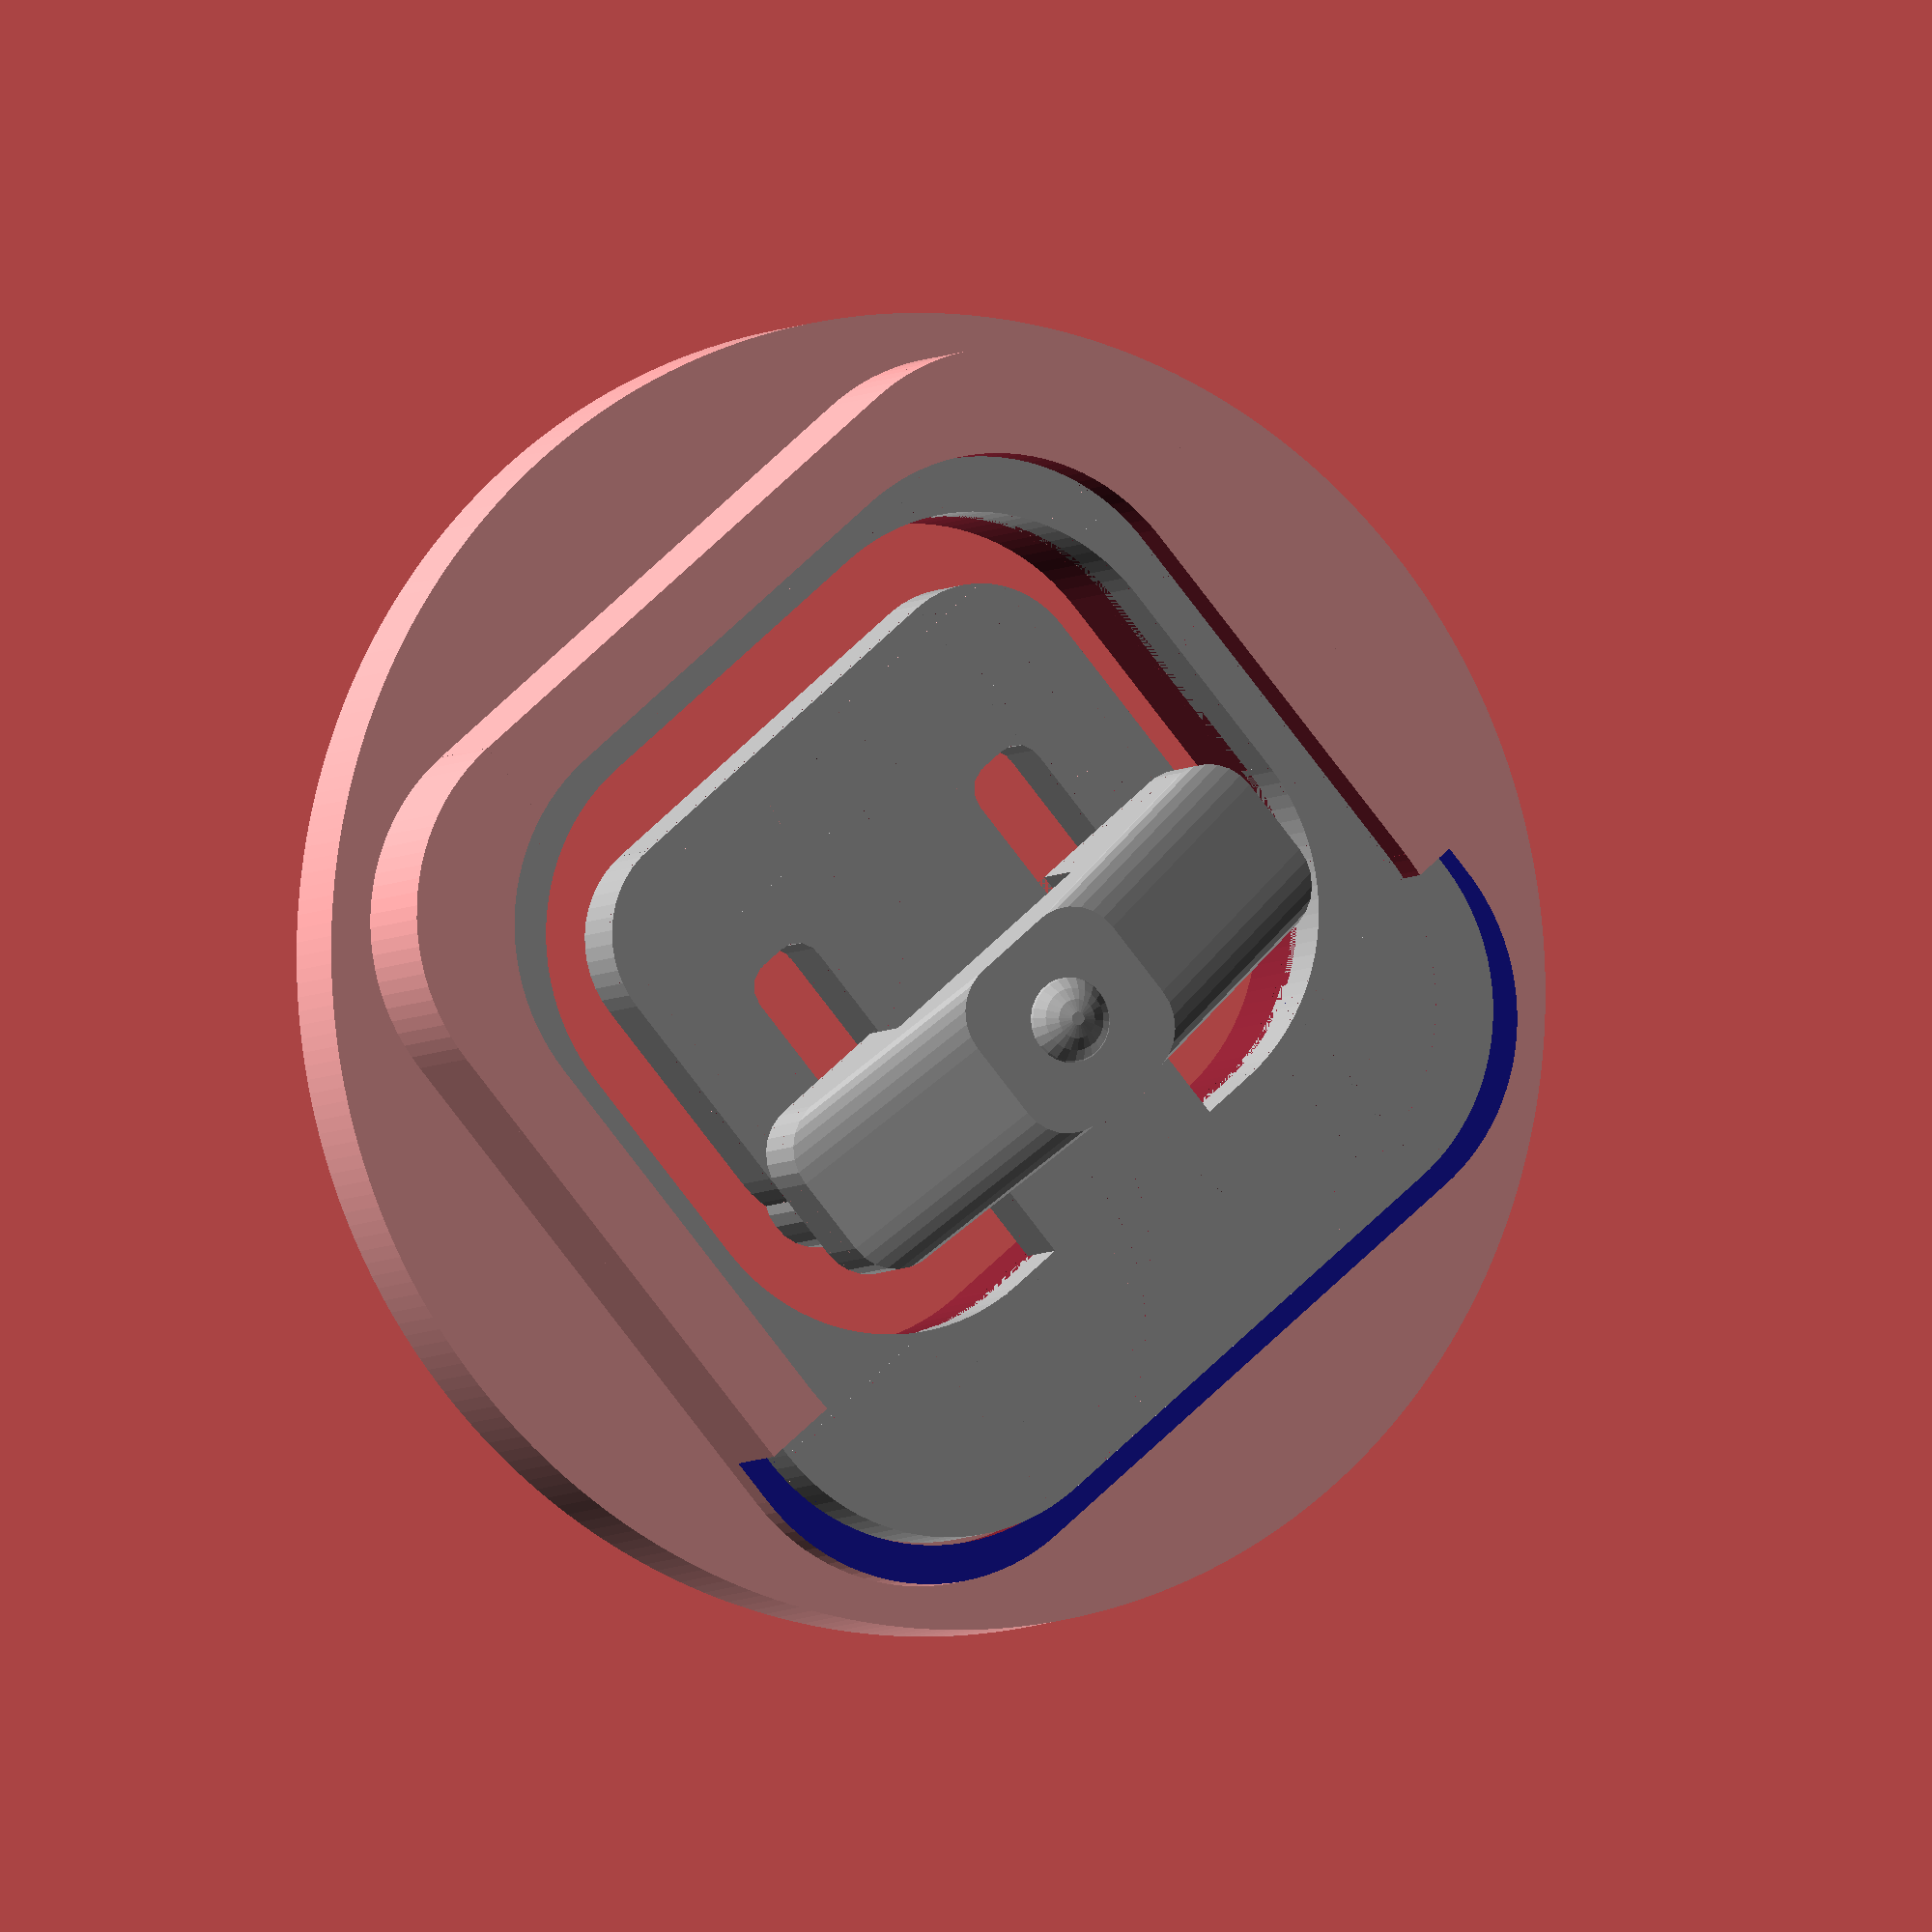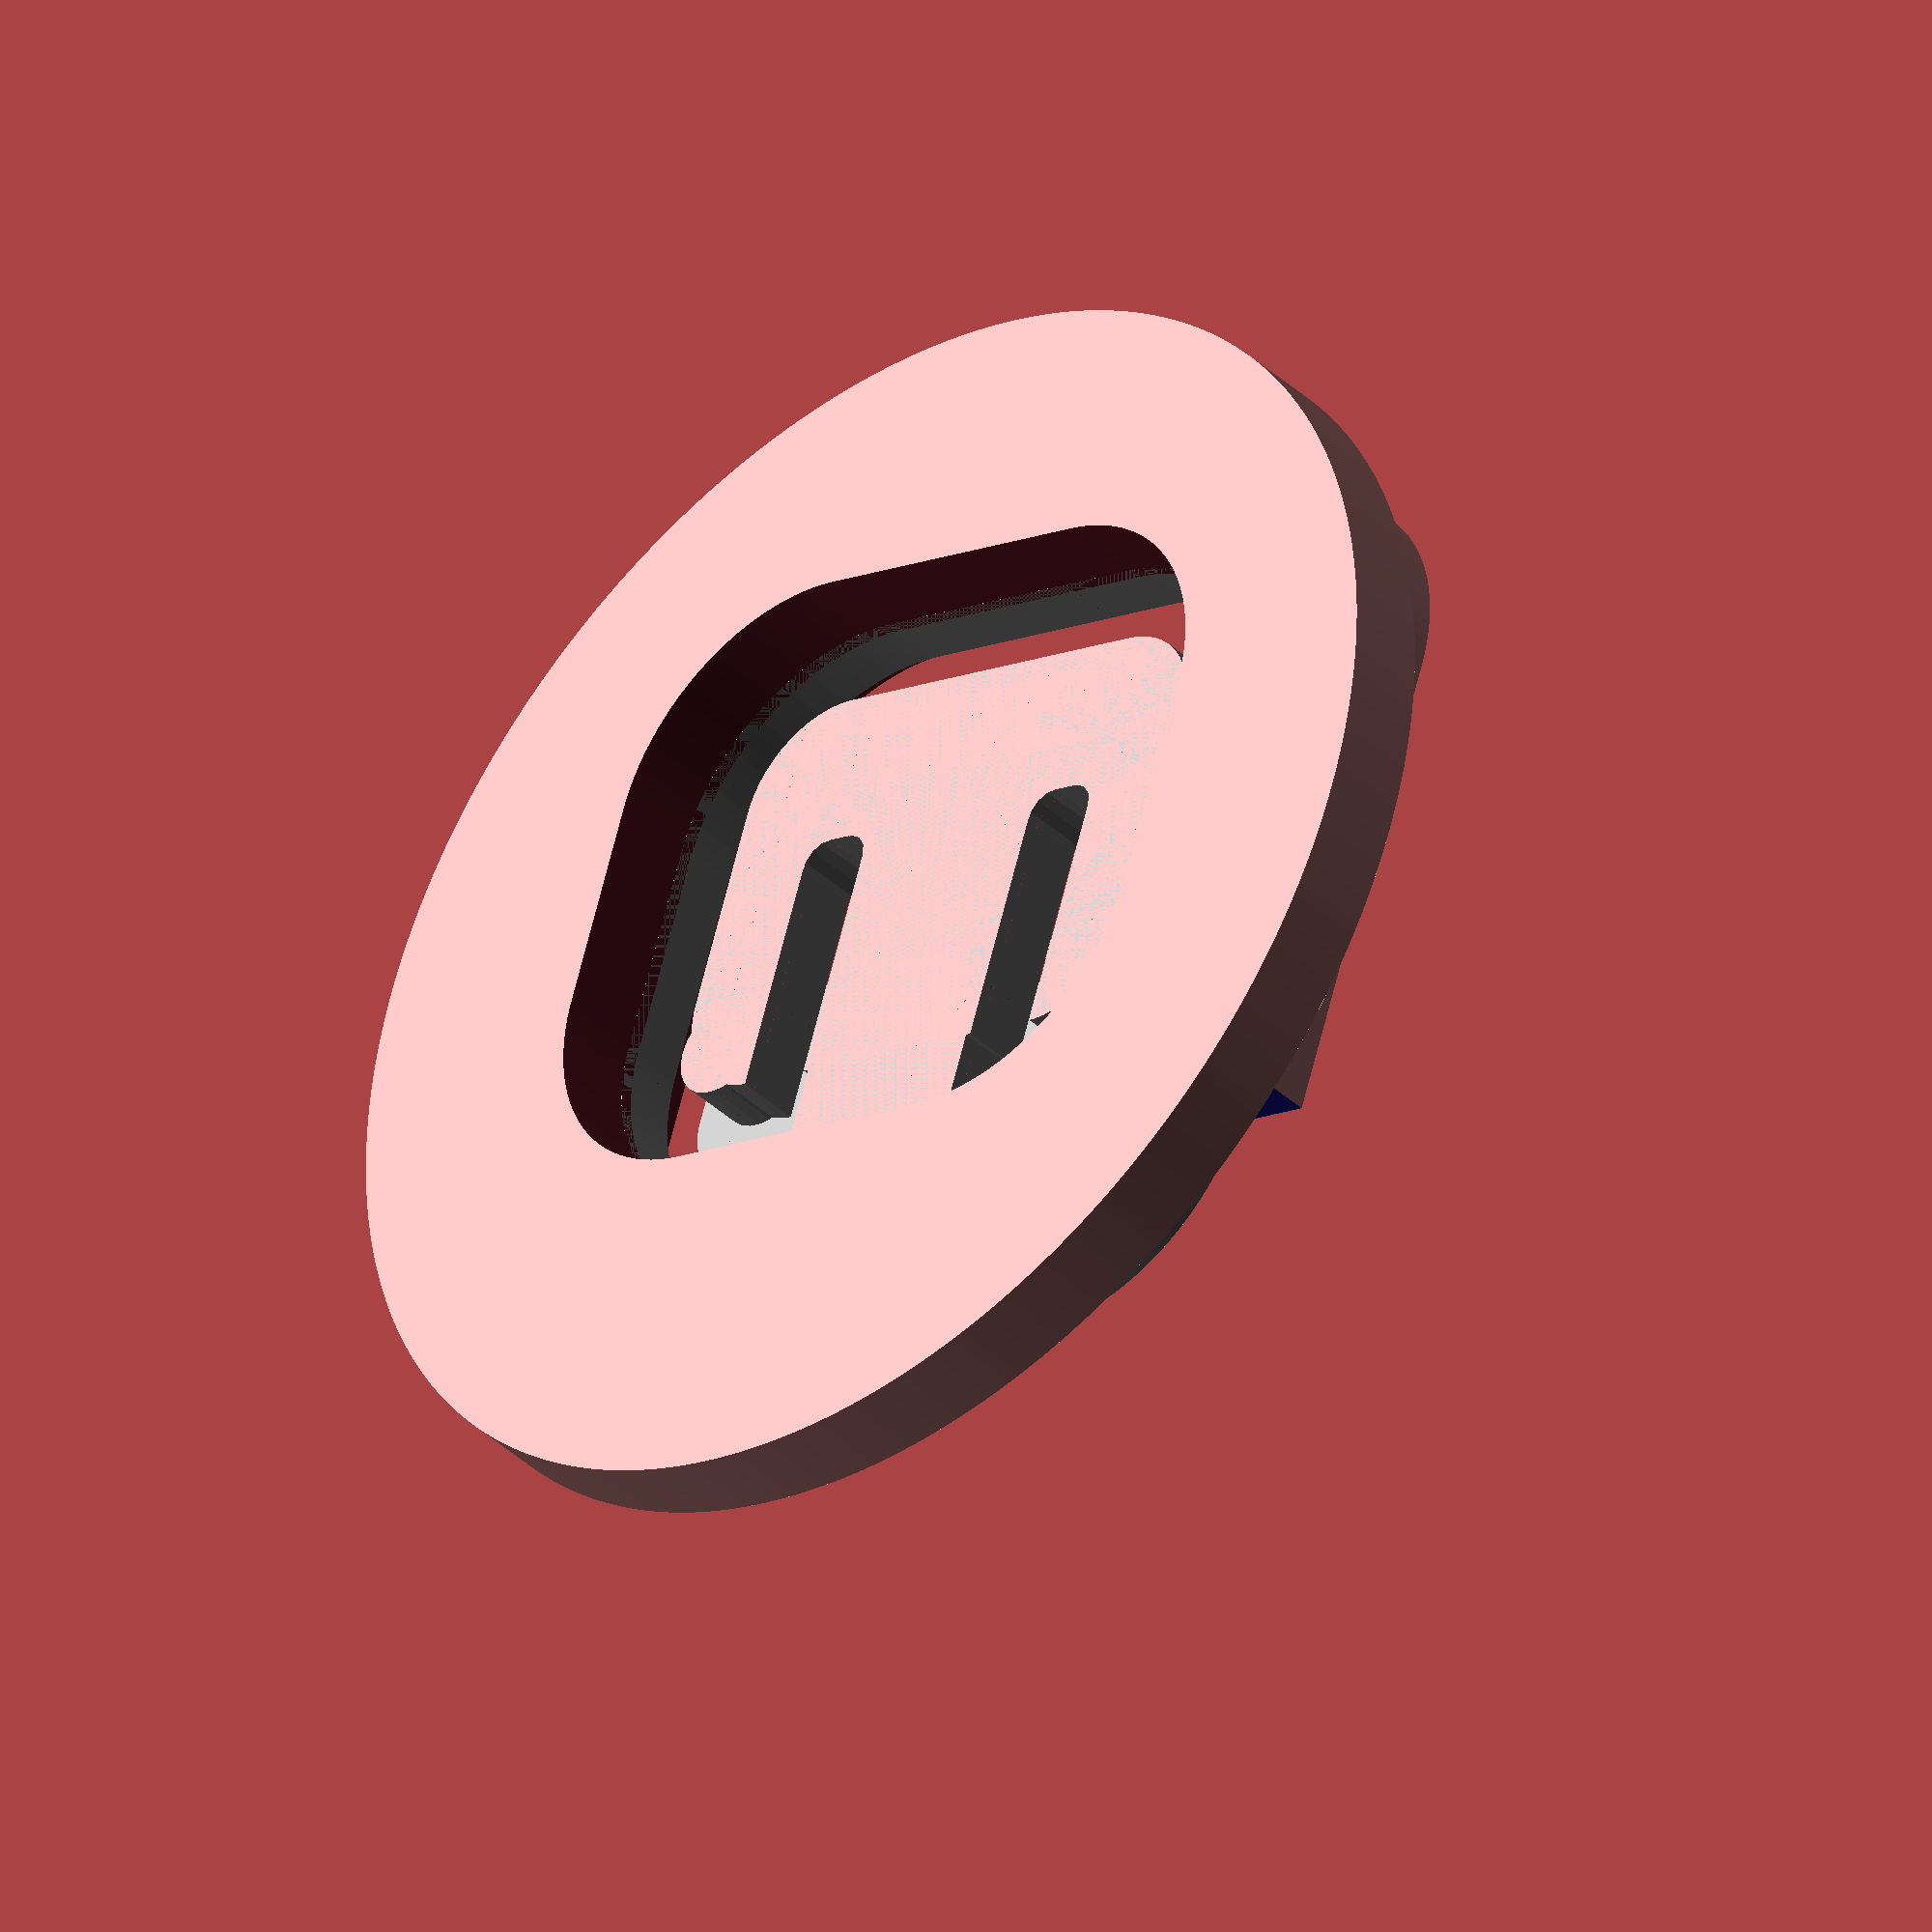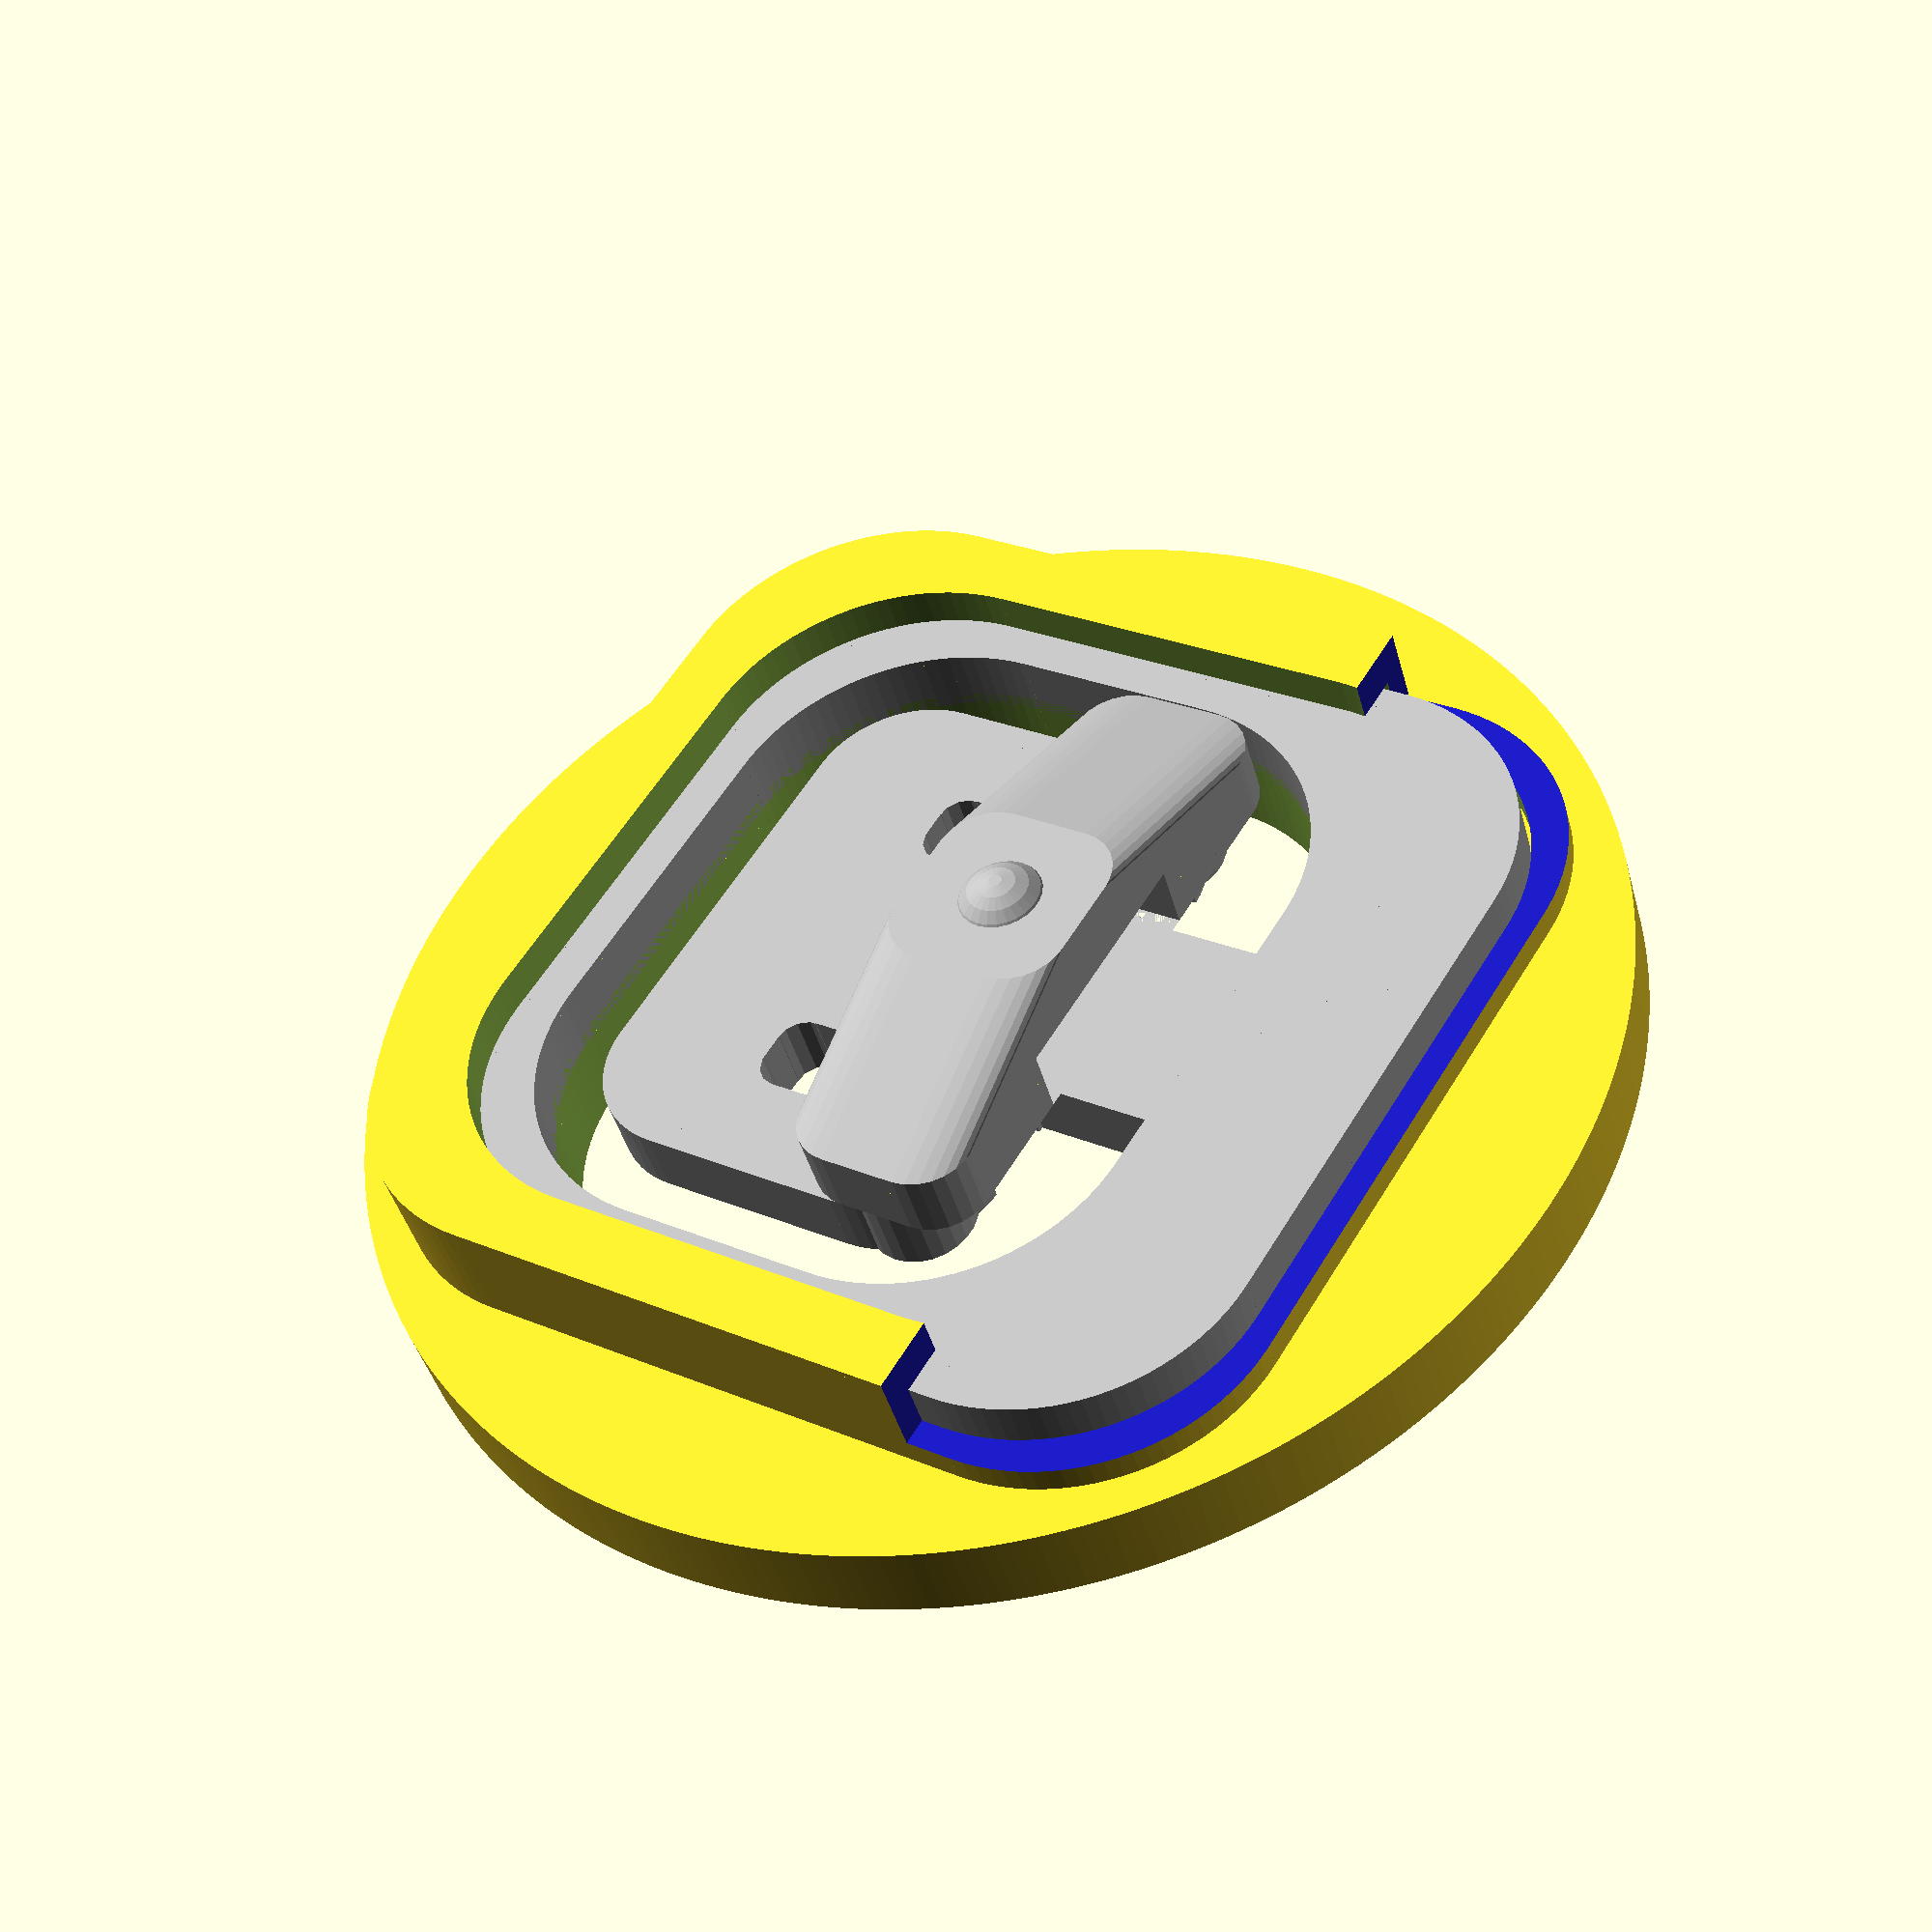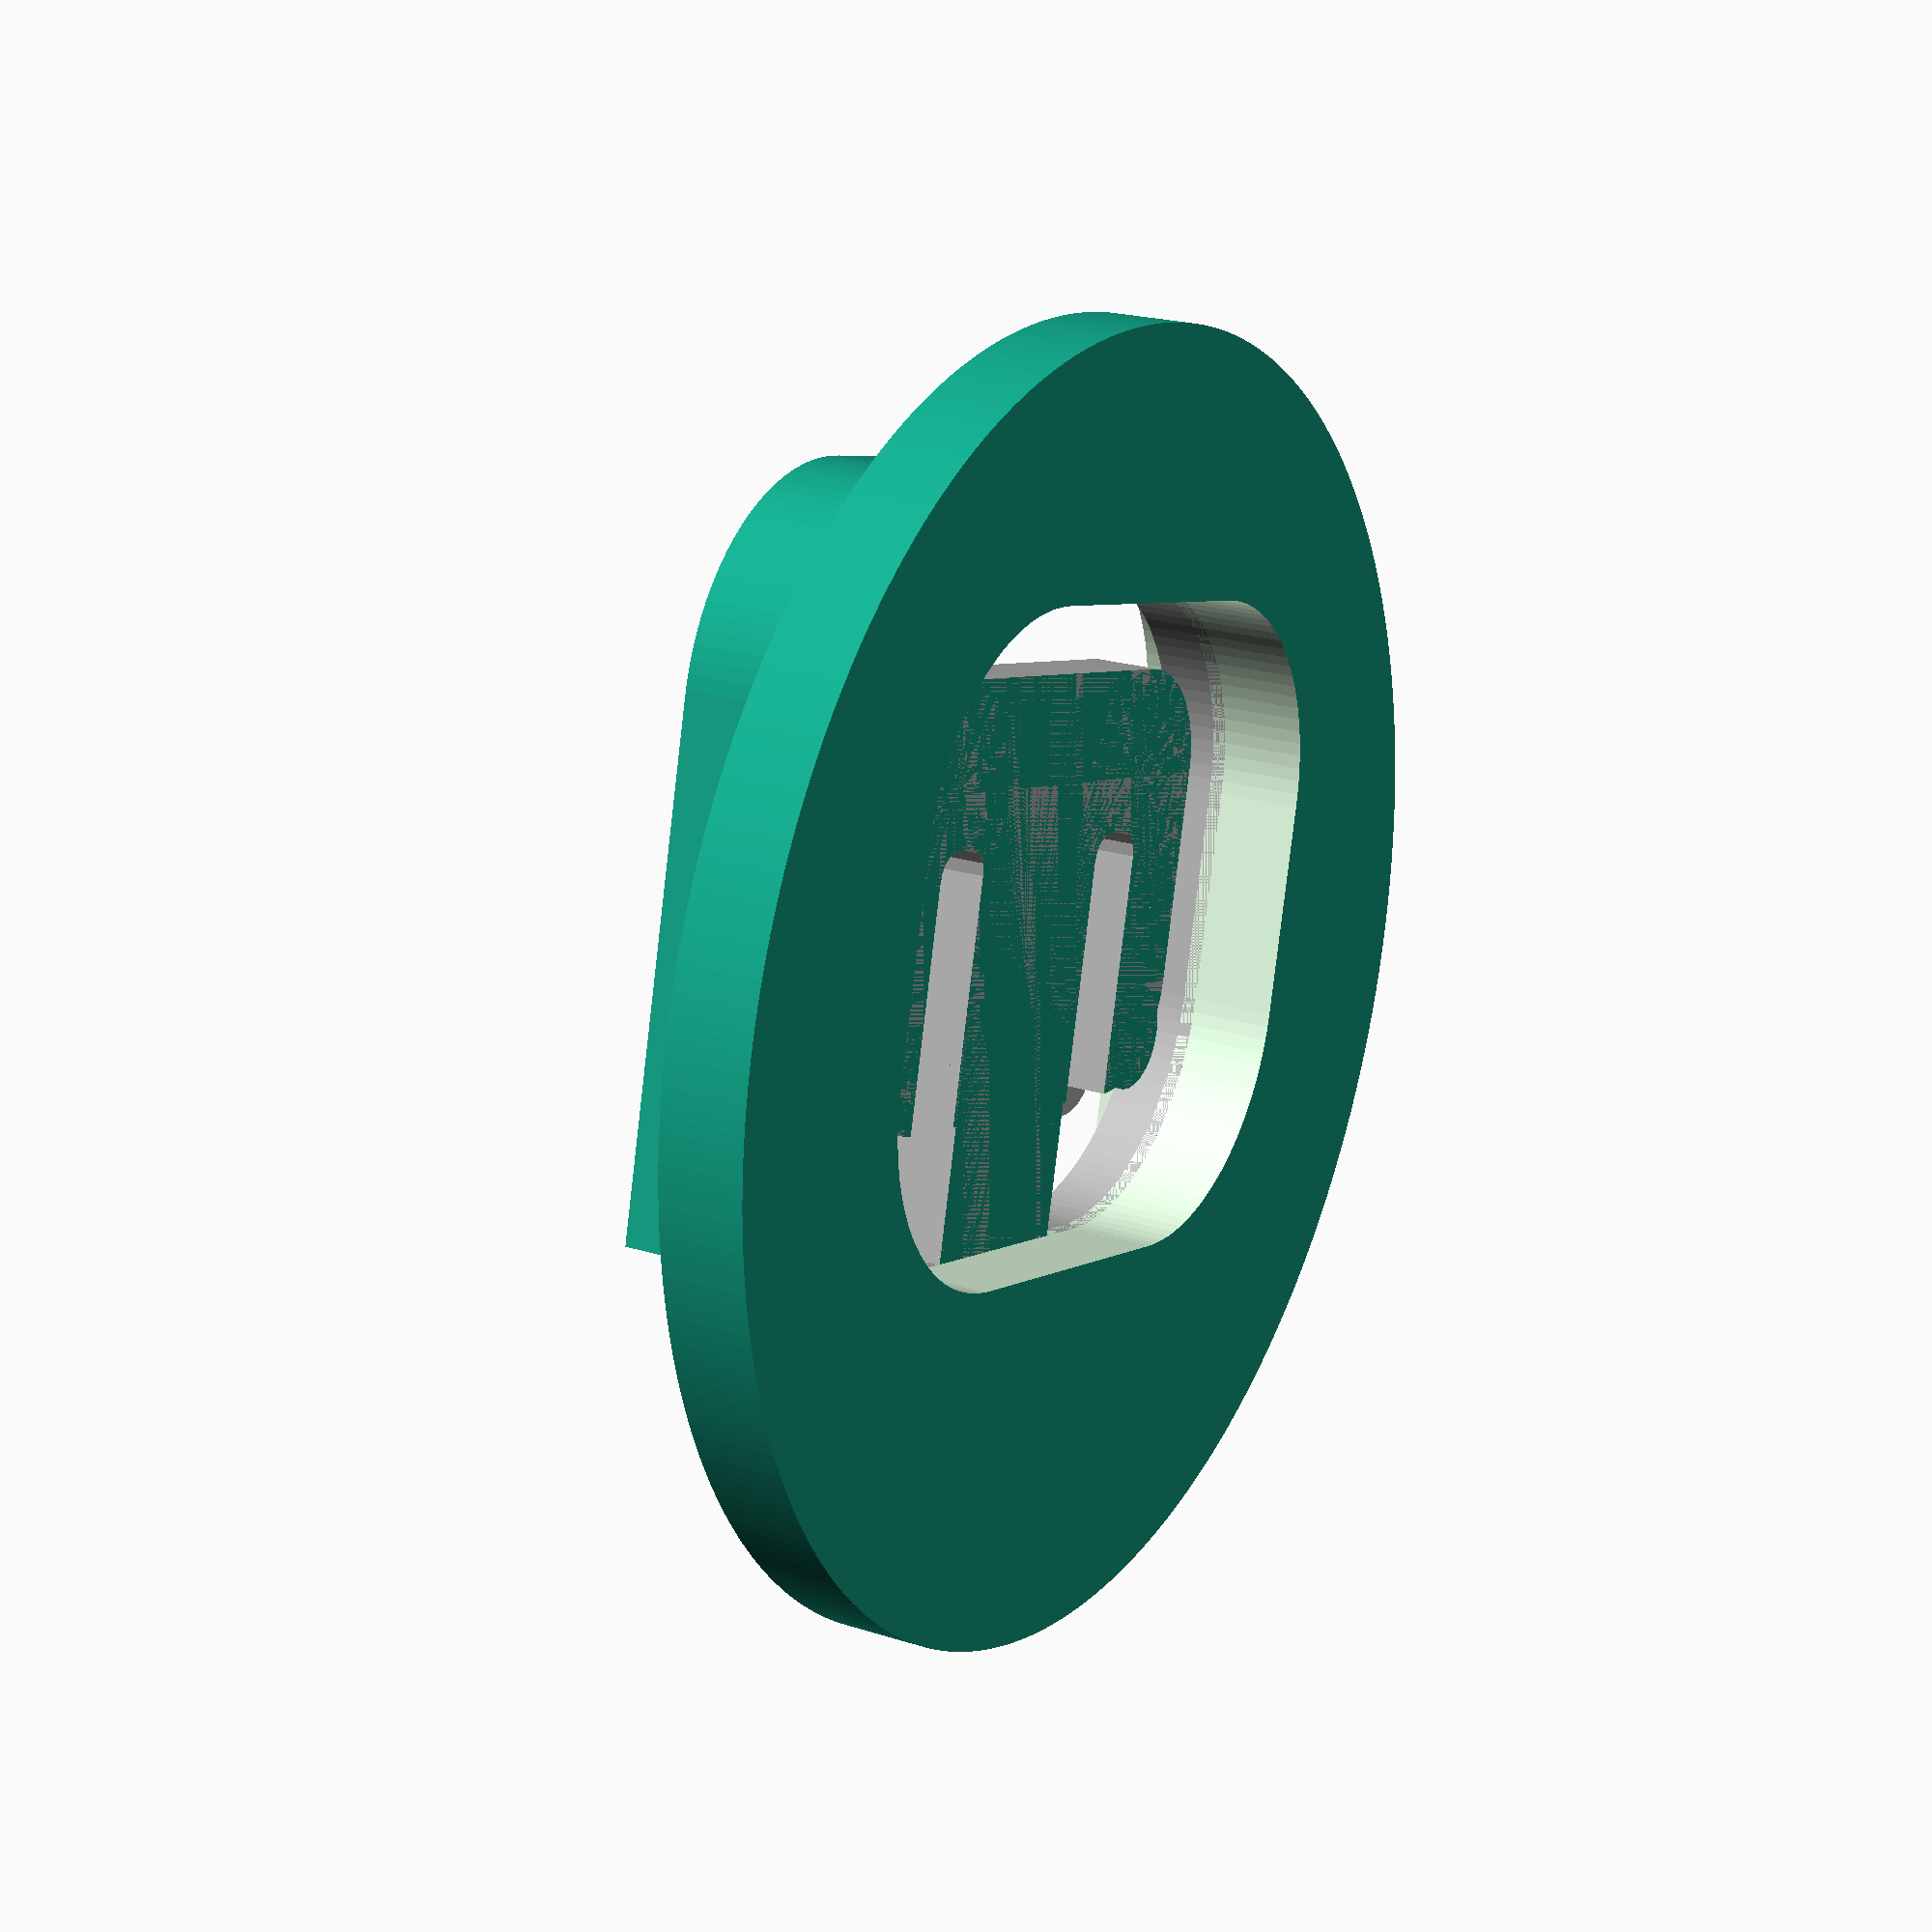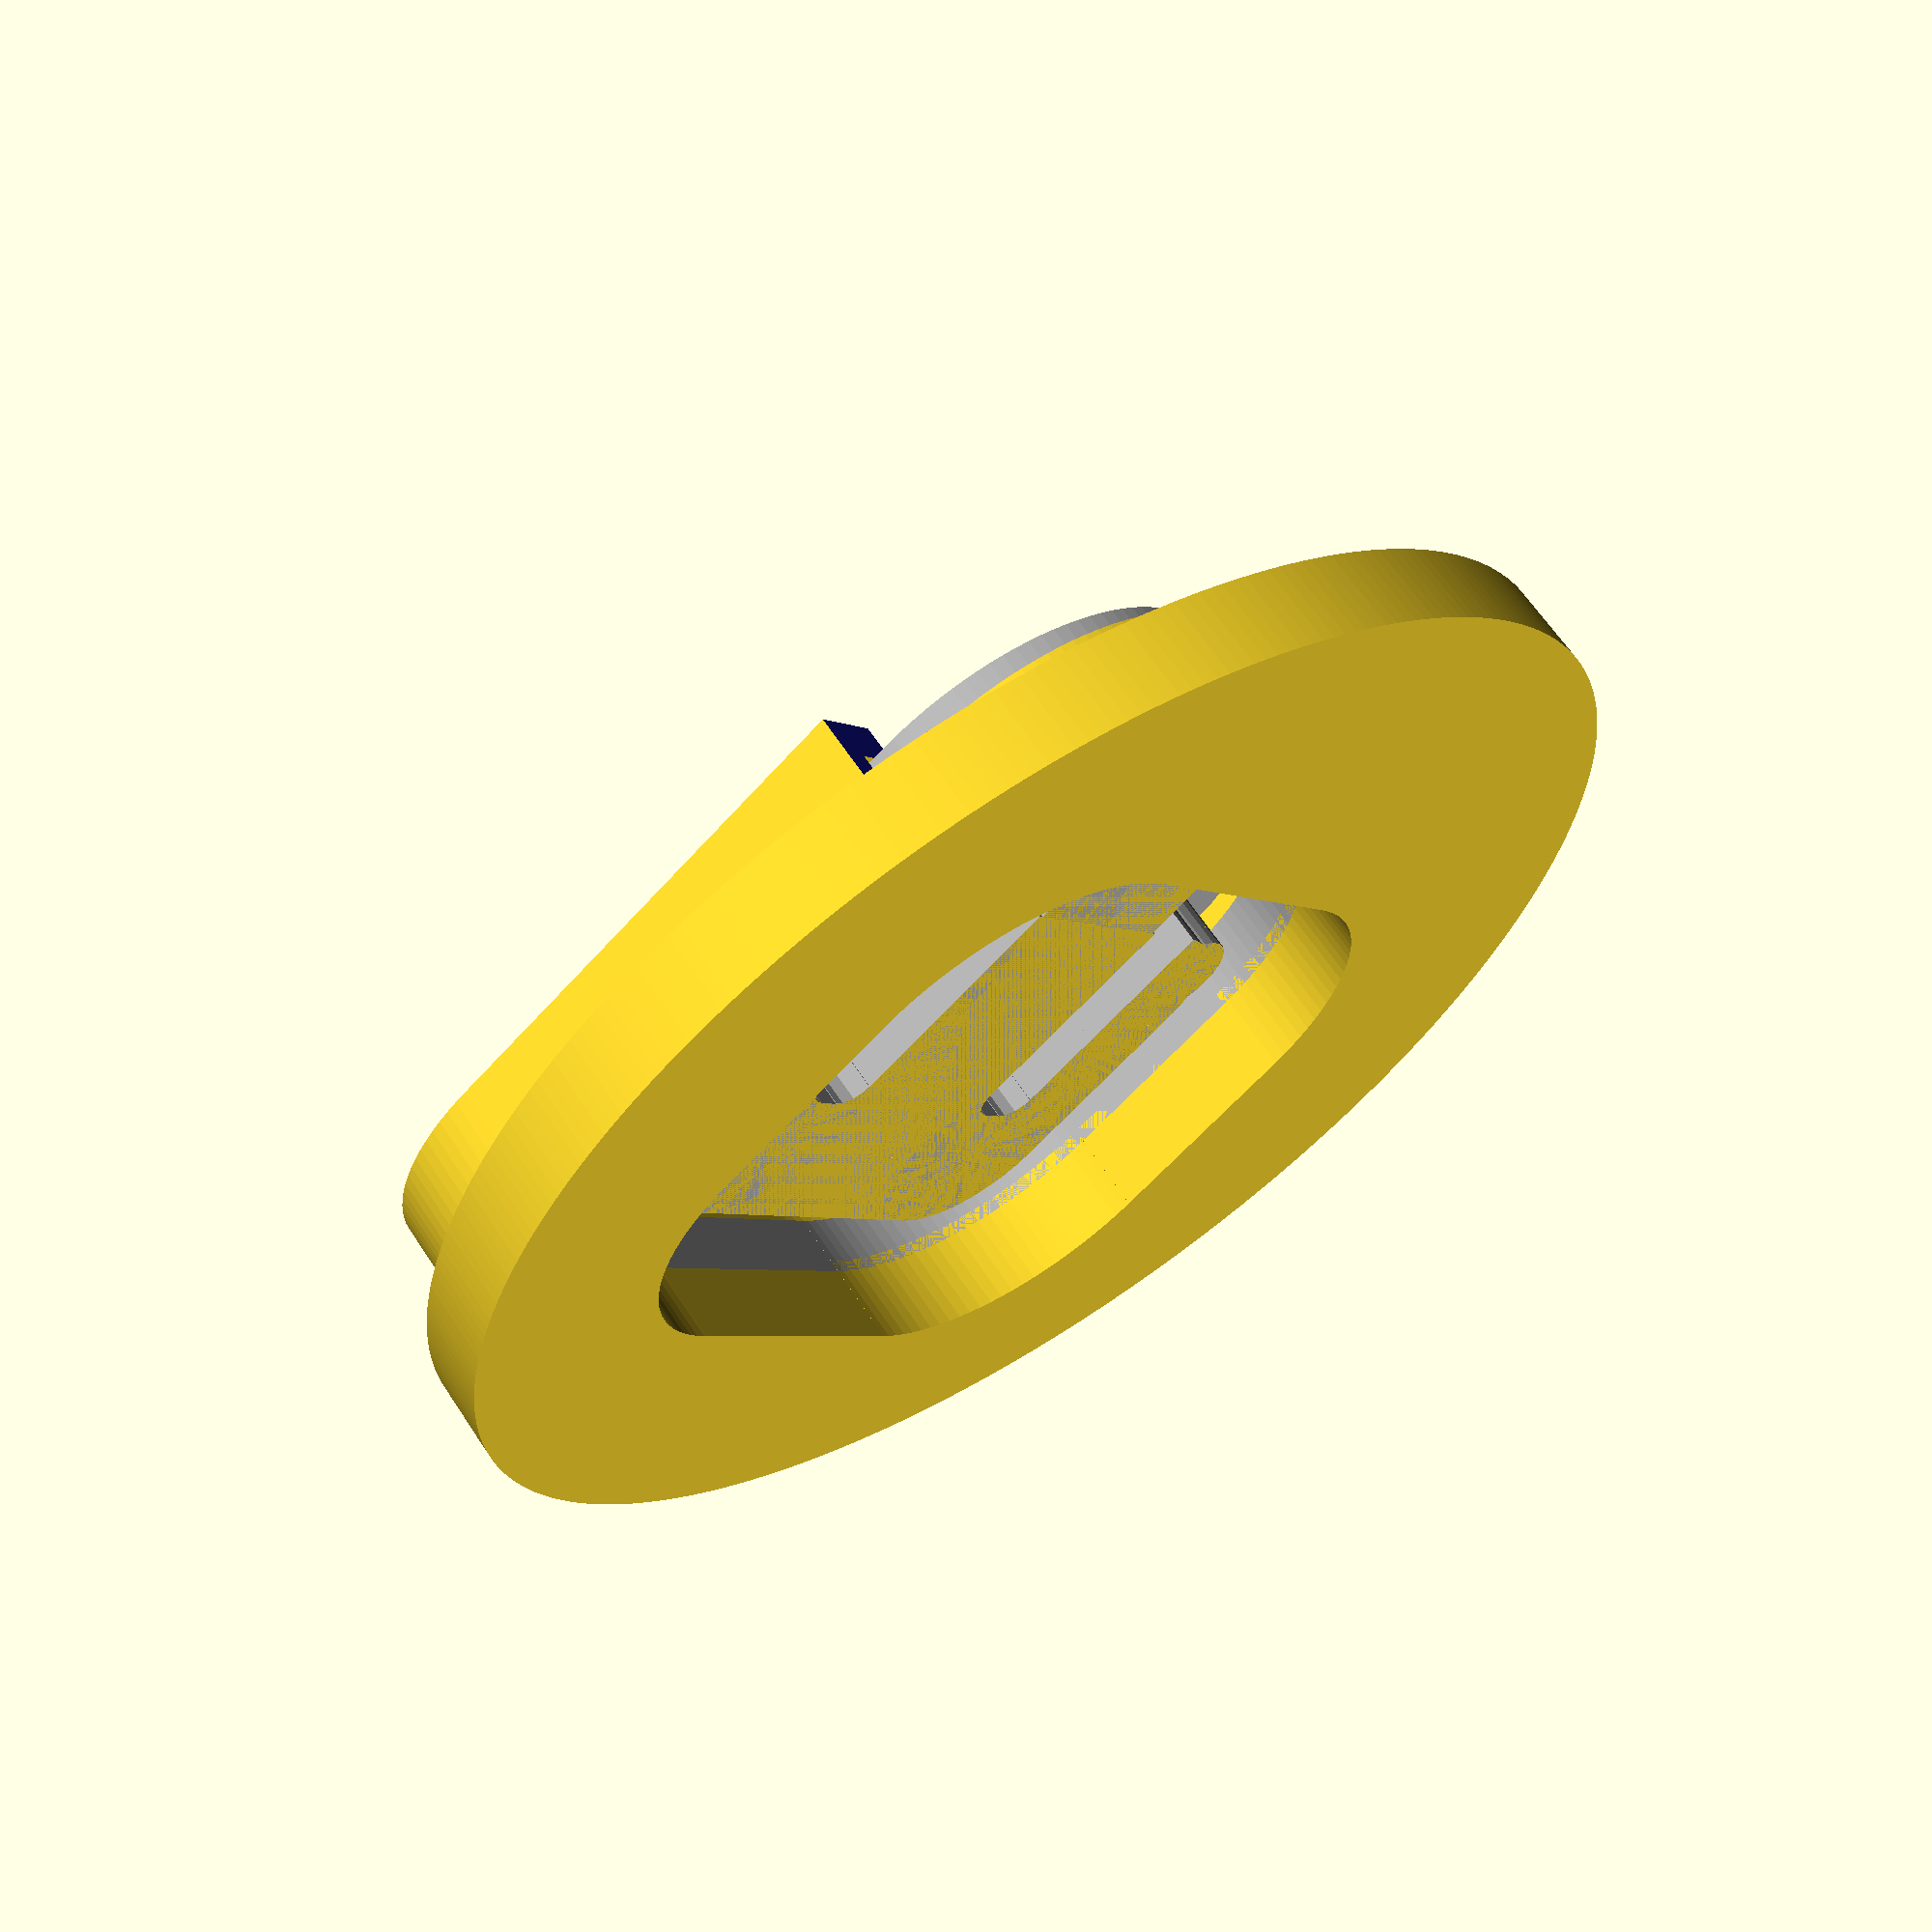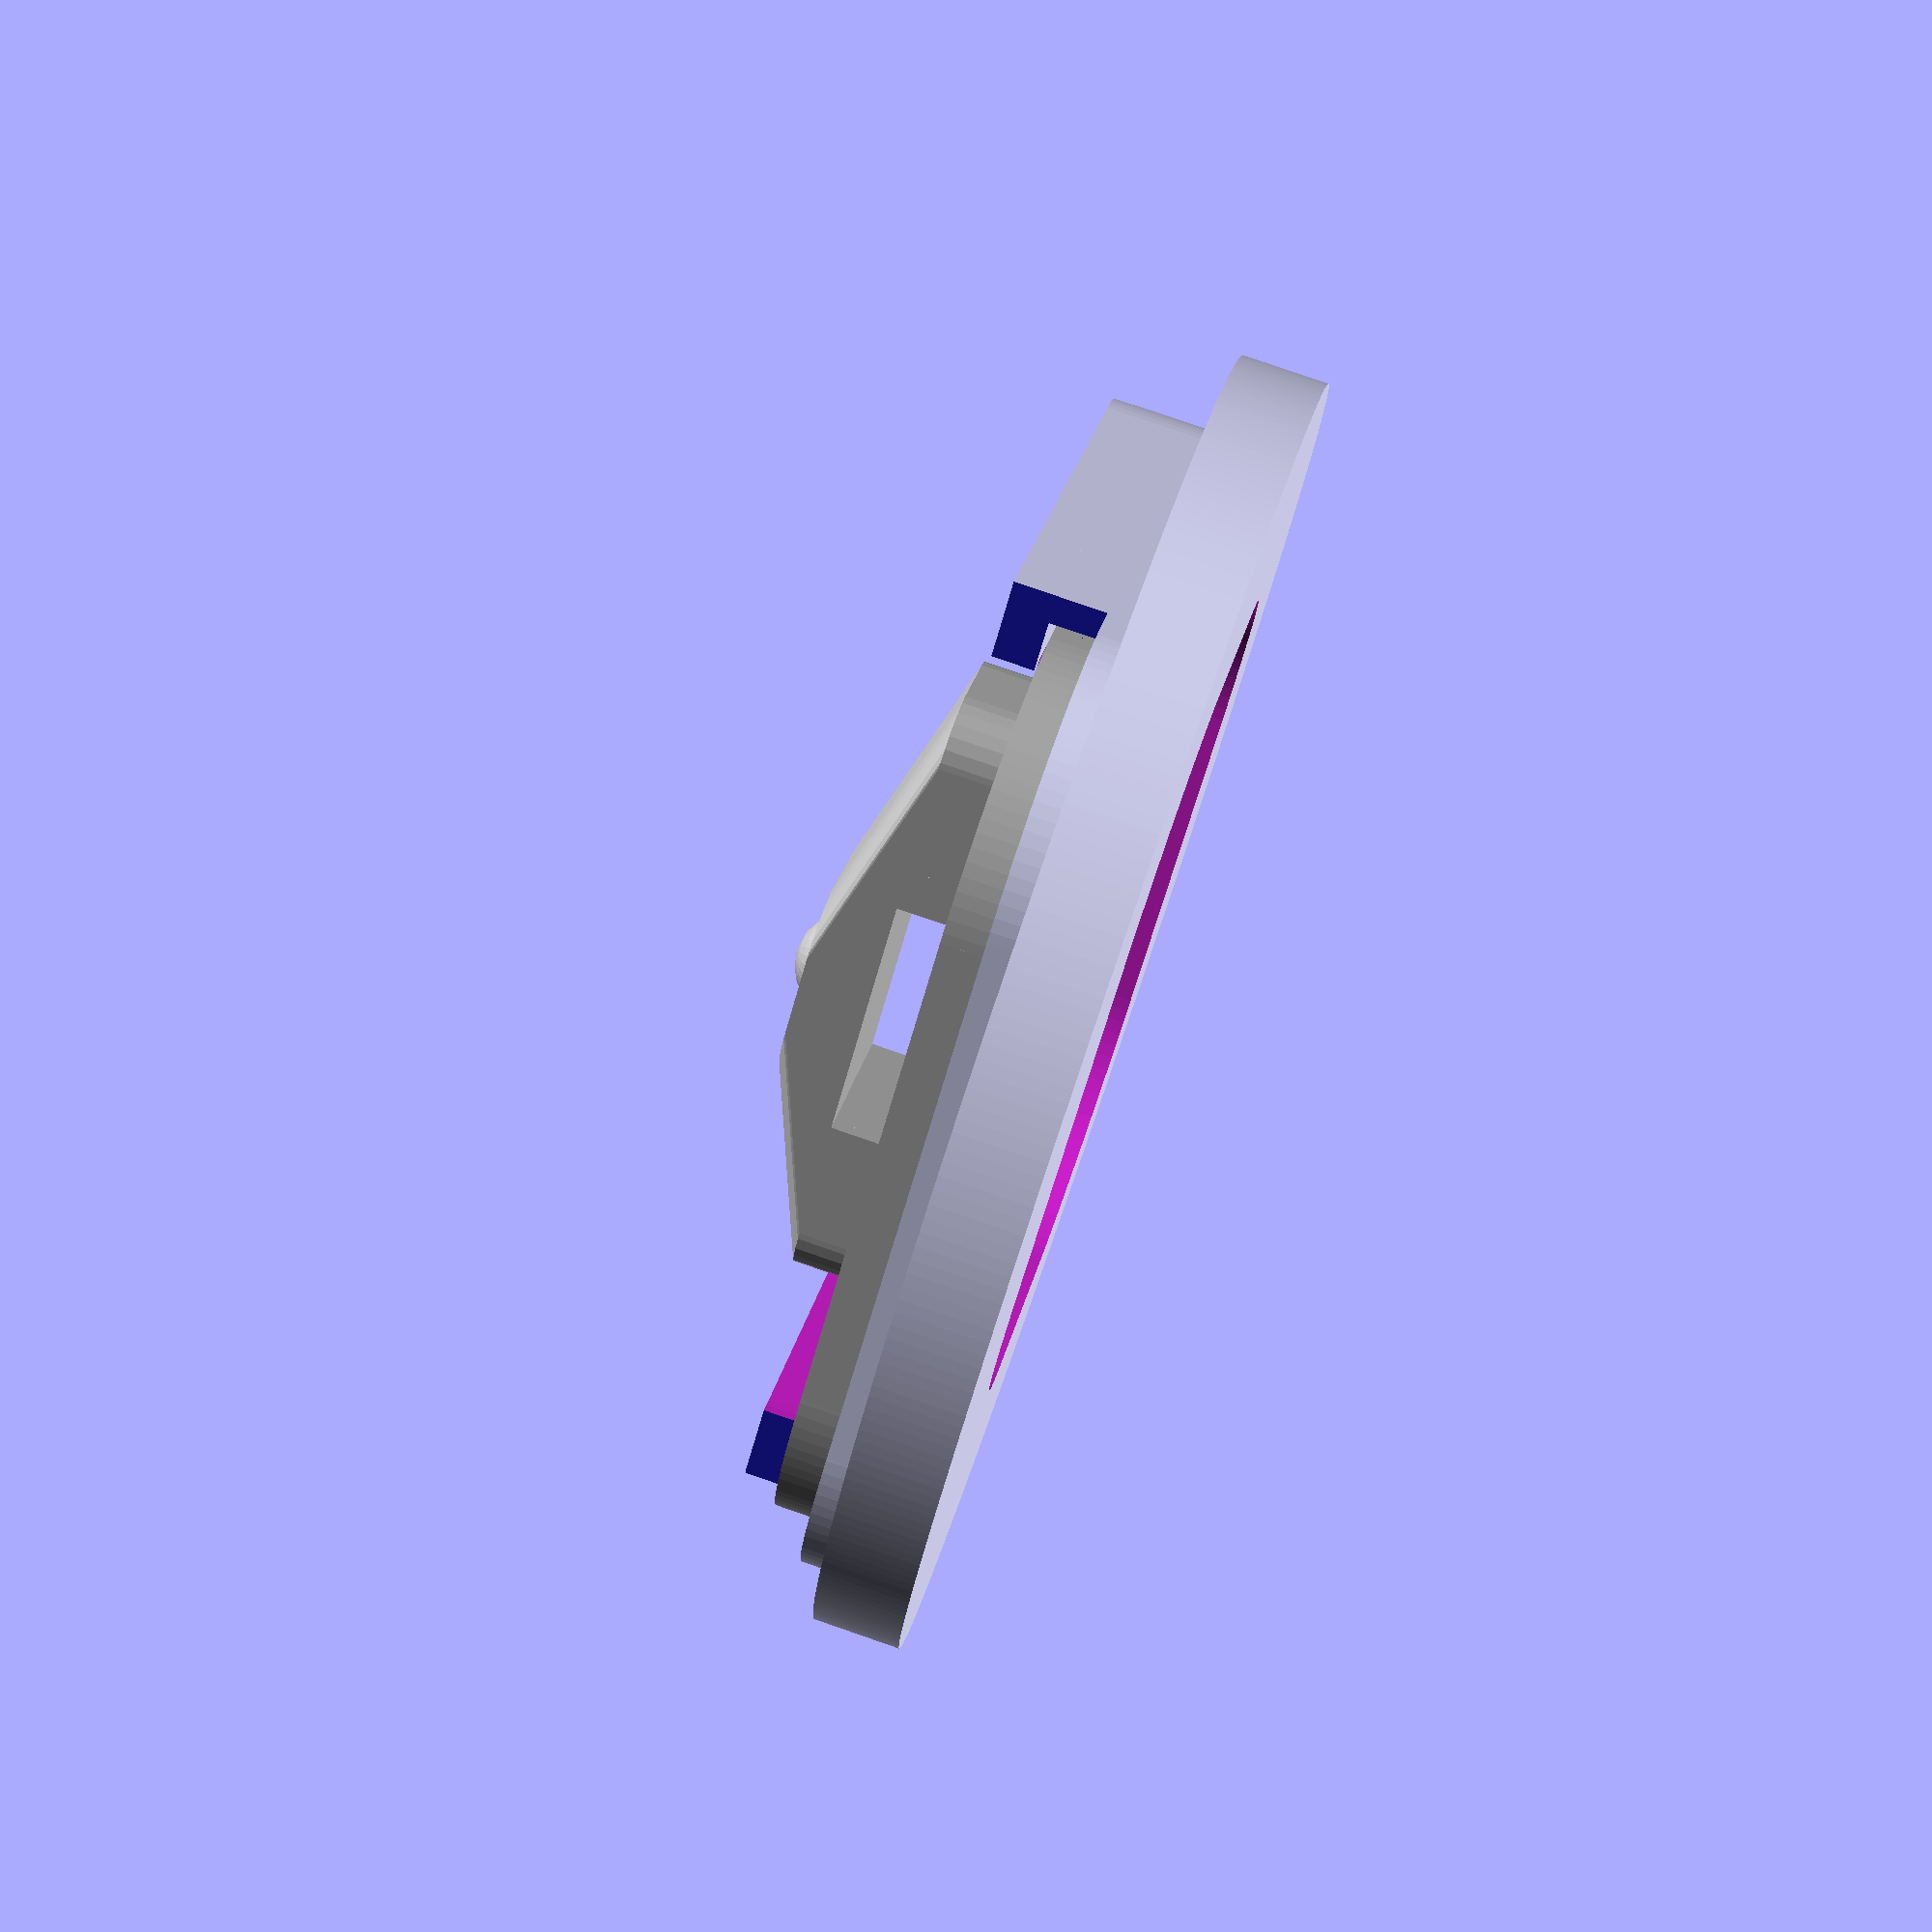
<openscad>
// Fine detail
$fa = 0.5;
$fs = 0.5;

// Coarse detail
//$fa = 1.0;
//$fs = 1.5;

sensor_width = 34;
sensor_thick = 2.5;
sensor_corner_radius = 8;

edge_width = 3;      // width of 3 sides
top_width = 7;     // width of 4 side

tongue_width = 8; // width of tongue running to U shape (also bottom of U)

u_total_width =  22; // width of outsides of U shape
u_height = 16;       // height of U shape
u_y_offset = 3;      // vertical offset of U shape
u_bar_width = 4;     // width of vertical bars of U shape
u_radius = 4;        // radius @ top of vertical bars of U shape


fudge = 1; // used to make subtractive area a little thicker
hole_x = sensor_width - 2 * edge_width;
hole_y = sensor_width - edge_width - top_width;

module rounded_square(x, y, z, corner_radius) {
  union()
  {
    radius_offset_x = x / 2 - corner_radius;
    radius_offset_y = y / 2 - corner_radius;

    // 4 corners from circles
    translate([radius_offset_x,radius_offset_y,0])           cylinder(r=corner_radius, h=z);
    translate([-1 * radius_offset_x,radius_offset_y,0])      cylinder(r=corner_radius, h=z);
    translate([radius_offset_x,-1 * radius_offset_y,0])      cylinder(r=corner_radius, h=z);
    translate([-1 * radius_offset_x,-1 *radius_offset_y,0])  cylinder(r=corner_radius, h=z);

    // fill in the middle with bars
    translate([0,0,(z/2)])  cube([x,2*radius_offset_y,z],center=true);
    translate([0,0,(z/2)])  cube([2*radius_offset_x, y,z],center=true);
  }
}

// Sensor
color([0.7,0.7,0.7]) union()
{
    union()
    {
        //edge ring
        difference()
        {
            rounded_square(sensor_width, sensor_width, sensor_thick, sensor_corner_radius);
            translate([0,(top_width-edge_width)/2,fudge/-2]) rounded_square(hole_x, hole_y, sensor_thick+fudge , sensor_corner_radius);
        }

        // toungue
        offset_from_bottom = u_height + u_y_offset + edge_width;
        translate([0,-1*(sensor_width - offset_from_bottom)/2, sensor_thick/2]) cube([tongue_width, sensor_width - offset_from_bottom, sensor_thick], center=true);

        // U Shape
        difference()
        {
            union()
            {
                translate([0,(edge_width)]) rounded_square(u_total_width, u_height, sensor_thick , sensor_corner_radius/2);
                translate([9,-edge_width,0]) cylinder(r=2.0, h=sensor_thick);
                translate([-9,-edge_width,0]) cylinder(r=2.0, h=sensor_thick);
            }
            // just harcode these holes
            translate([5.7,-edge_width,-0.5]) rounded_square(3, 16, sensor_thick+1 , 1);
            translate([-5.7,-(edge_width),-0.5]) rounded_square(3, 16, sensor_thick+1 , 1);
        }
    }

    difference()
    {
        hull()
        {

            translate([-9,-edge_width,0]) difference()
            {
                translate([0,0,-sensor_thick]) rounded_square(6, 7, sensor_thick , 2);
                translate([3.7,0,sensor_thick/-2]) cube([3, 7, sensor_thick+1] , center=true);
            }
            translate([8,-edge_width,0]) difference()
            {
                translate([0,0,-sensor_thick]) rounded_square(6, 7, sensor_thick , 2);
                translate([-2.5,0,sensor_thick/-2]) cube([3, 7, sensor_thick+1] , center=true);
            }
            translate([0,-edge_width,-2*sensor_thick]) rounded_square(7, 7, sensor_thick , 2);
        }
        translate([0,-edge_width,-0.5*sensor_thick]) cube([9,9,sensor_thick], center=true);
    }
    difference()
    {
        translate([0,-edge_width,-1.5*sensor_thick]) sphere(r=2, h=3);
        translate([0,-edge_width,-0.5*sensor_thick]) cube([9,9,sensor_thick], center=true);
    }
}

clip_thickness = 2.0; // wall thickness
clip_rise = 1.5; // thickness above clip
buffer = 0.25;  // space between sensor and clip

nub_height = 1.0; // thickness of nub that holds clip in
len_percentage = 0.27; // perctage of sensor length covered by clip
width_percentage = 0.85; // perctage of sensor width that's open

//base_radius=25.4;  //  2" diameter circle)
base_radius=23.8125;  // 1 7/8" diameter circle)
base_depth=3.175;   // 1/8"

union ()
{
    clip_outside = sensor_width+clip_thickness+buffer;
    clip_inside = sensor_width+buffer;

    translate([0,0,sensor_thick]) difference ()
    {
        cylinder(r=base_radius, h=base_depth);
        translate([0,(top_width-edge_width)/2,fudge/-2]) rounded_square(hole_x, hole_y, base_depth+fudge , sensor_corner_radius);
    }

    difference() {
        union()
        {
            difference()
            {
                translate([0,0,-clip_rise]) rounded_square(clip_outside, clip_outside, sensor_thick+clip_rise, sensor_corner_radius);
                translate([0,0,-clip_rise-fudge/2]) rounded_square(clip_inside, clip_inside, sensor_thick+clip_rise+fudge, sensor_corner_radius);
            }

            difference()
            {
                translate([0,0,-clip_rise-buffer]) rounded_square(clip_outside, clip_outside, clip_rise, sensor_corner_radius);
                translate([0,0,-clip_rise-buffer-fudge/2]) rounded_square(width_percentage*clip_outside, width_percentage*clip_outside, clip_rise+fudge, sensor_corner_radius);
            }
        }
        color([0.1,0.1,0.7]) translate([0,-0.5*(clip_outside*(1-len_percentage)+fudge),-nub_height]) cube([clip_outside+fudge,clip_outside*len_percentage+fudge,sensor_thick+clip_rise+fudge],center=true);
    }
}

</openscad>
<views>
elev=184.8 azim=220.8 roll=23.2 proj=o view=wireframe
elev=219.6 azim=198.2 roll=138.6 proj=o view=solid
elev=42.4 azim=58.2 roll=194.8 proj=p view=solid
elev=159.3 azim=193.4 roll=239.8 proj=p view=solid
elev=117.1 azim=52.5 roll=213.2 proj=p view=solid
elev=99.7 azim=324.2 roll=251.0 proj=p view=wireframe
</views>
